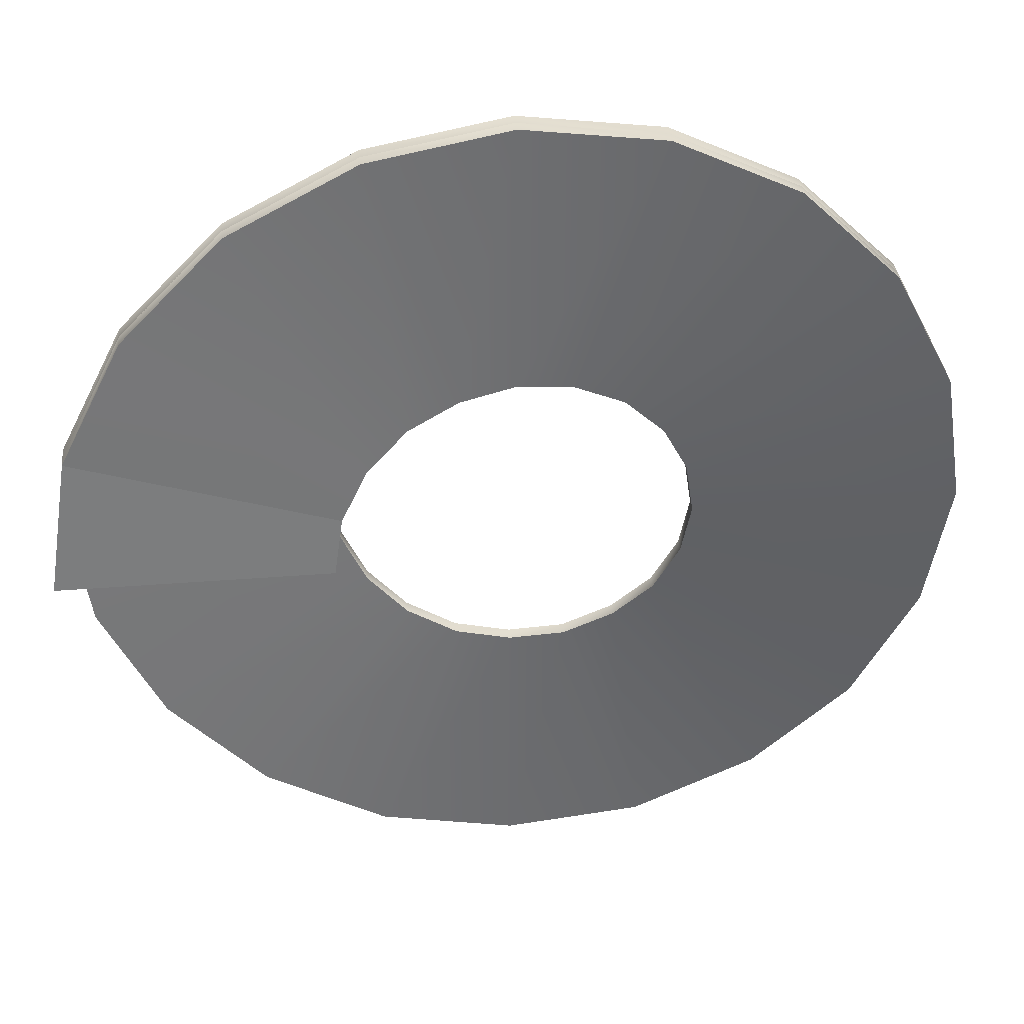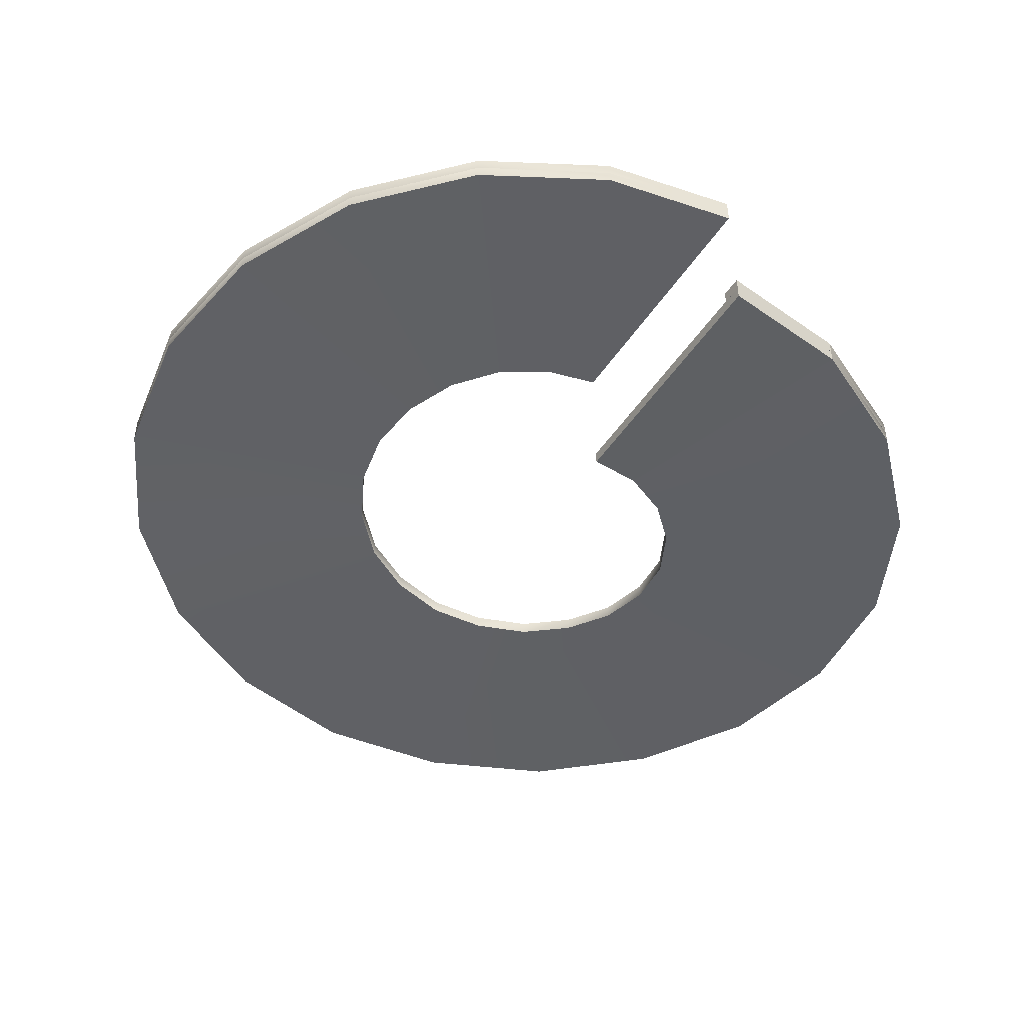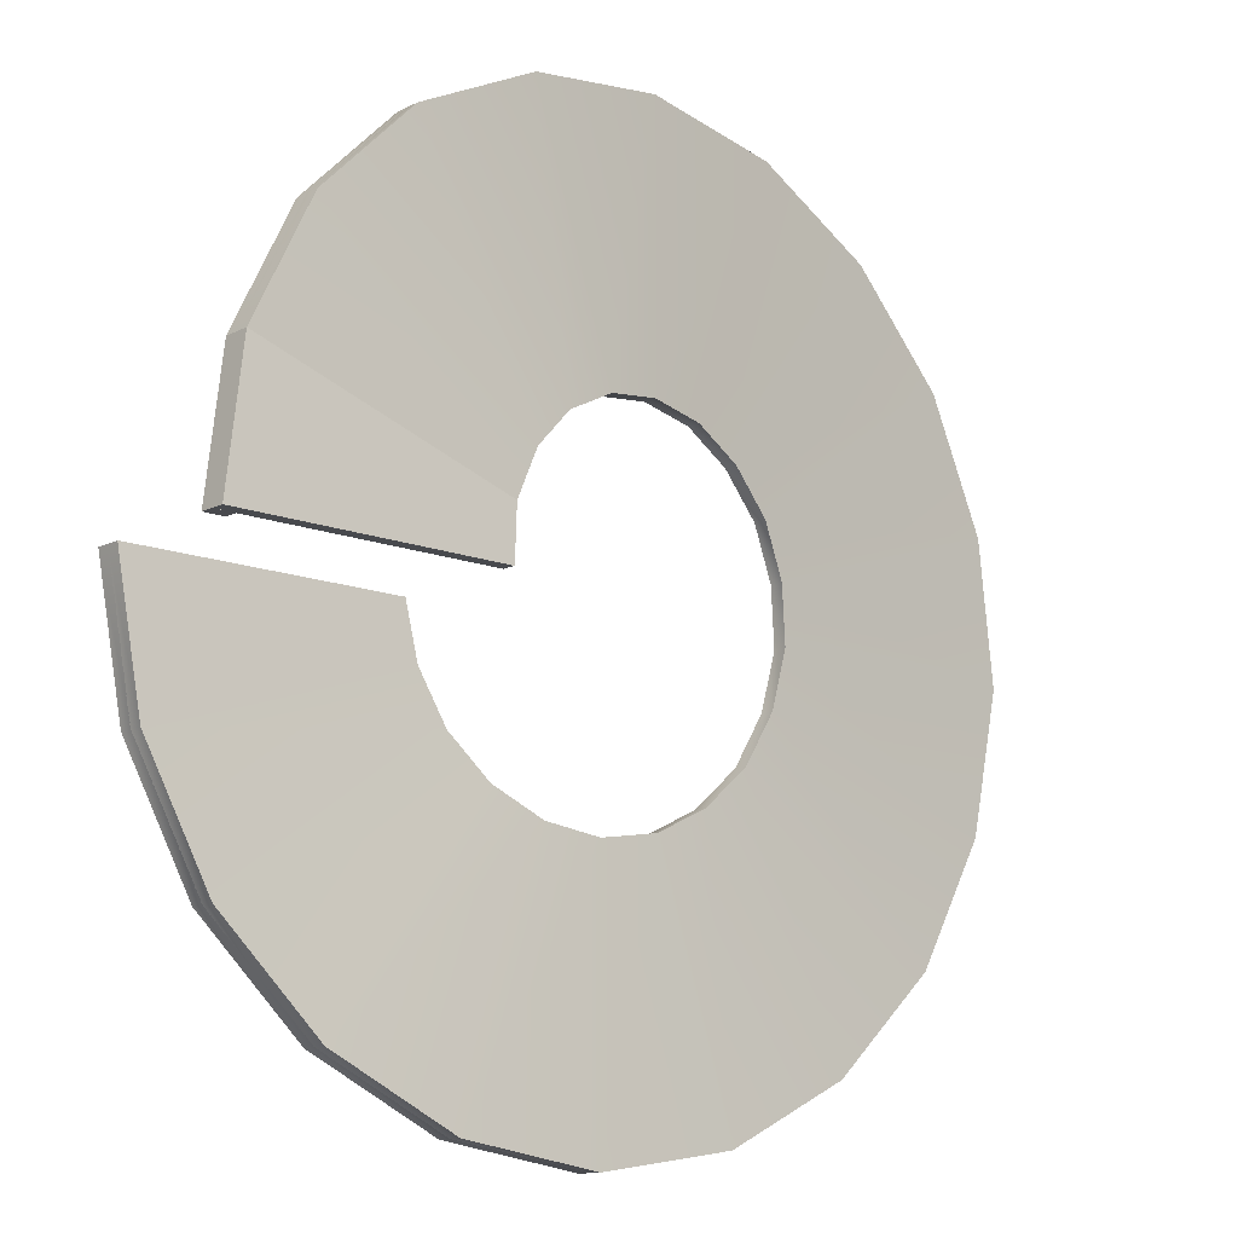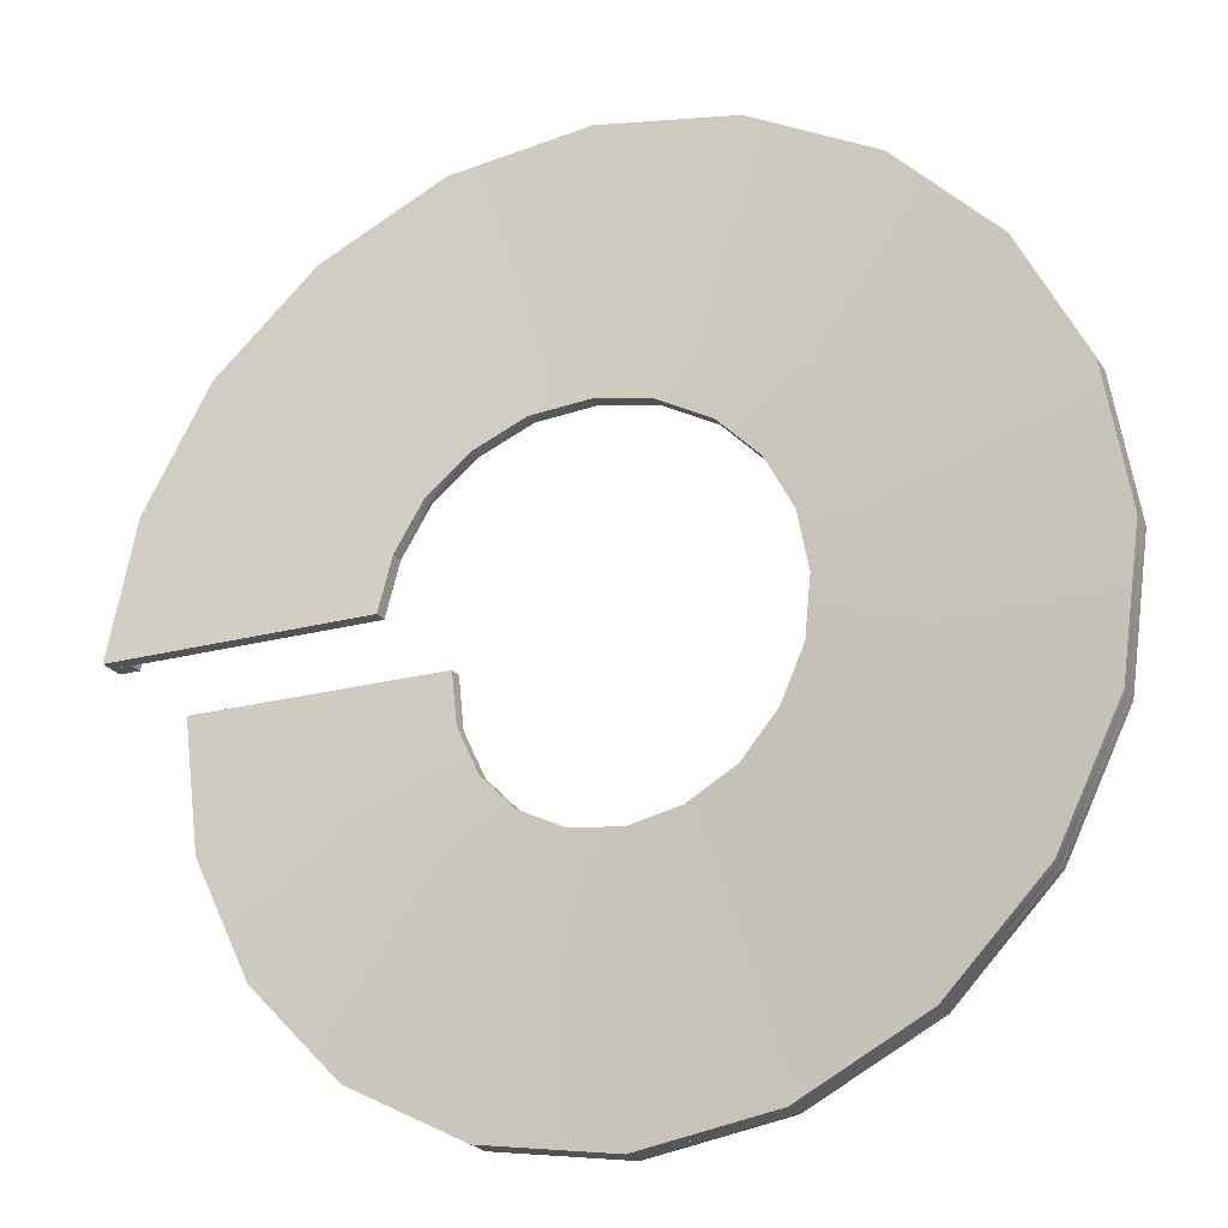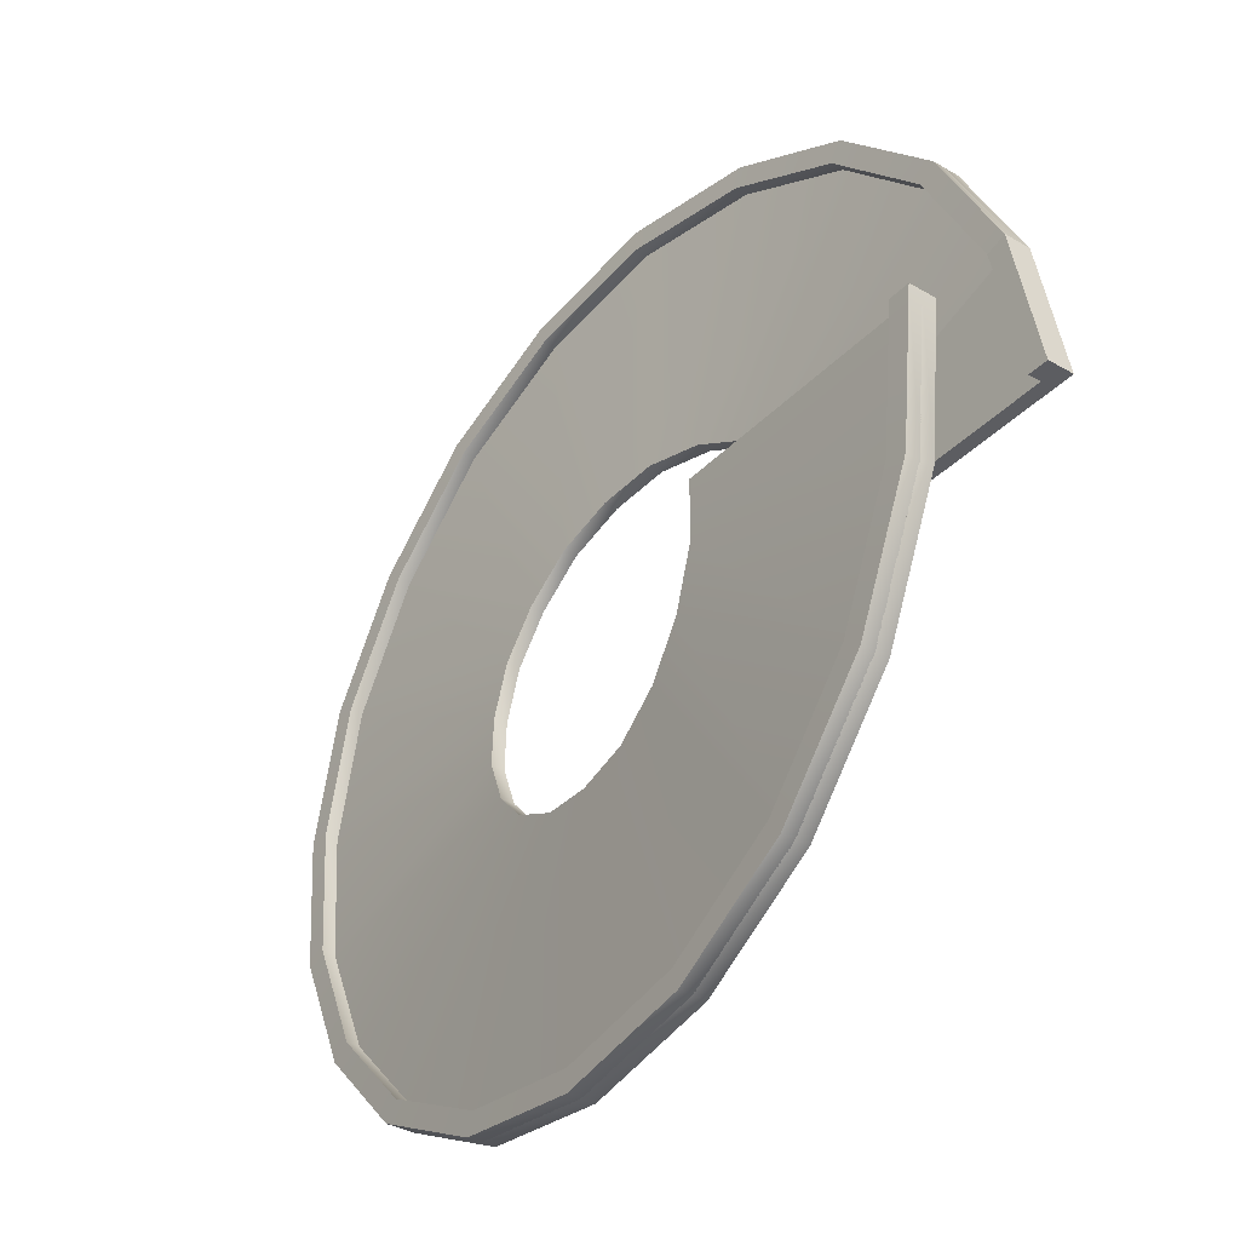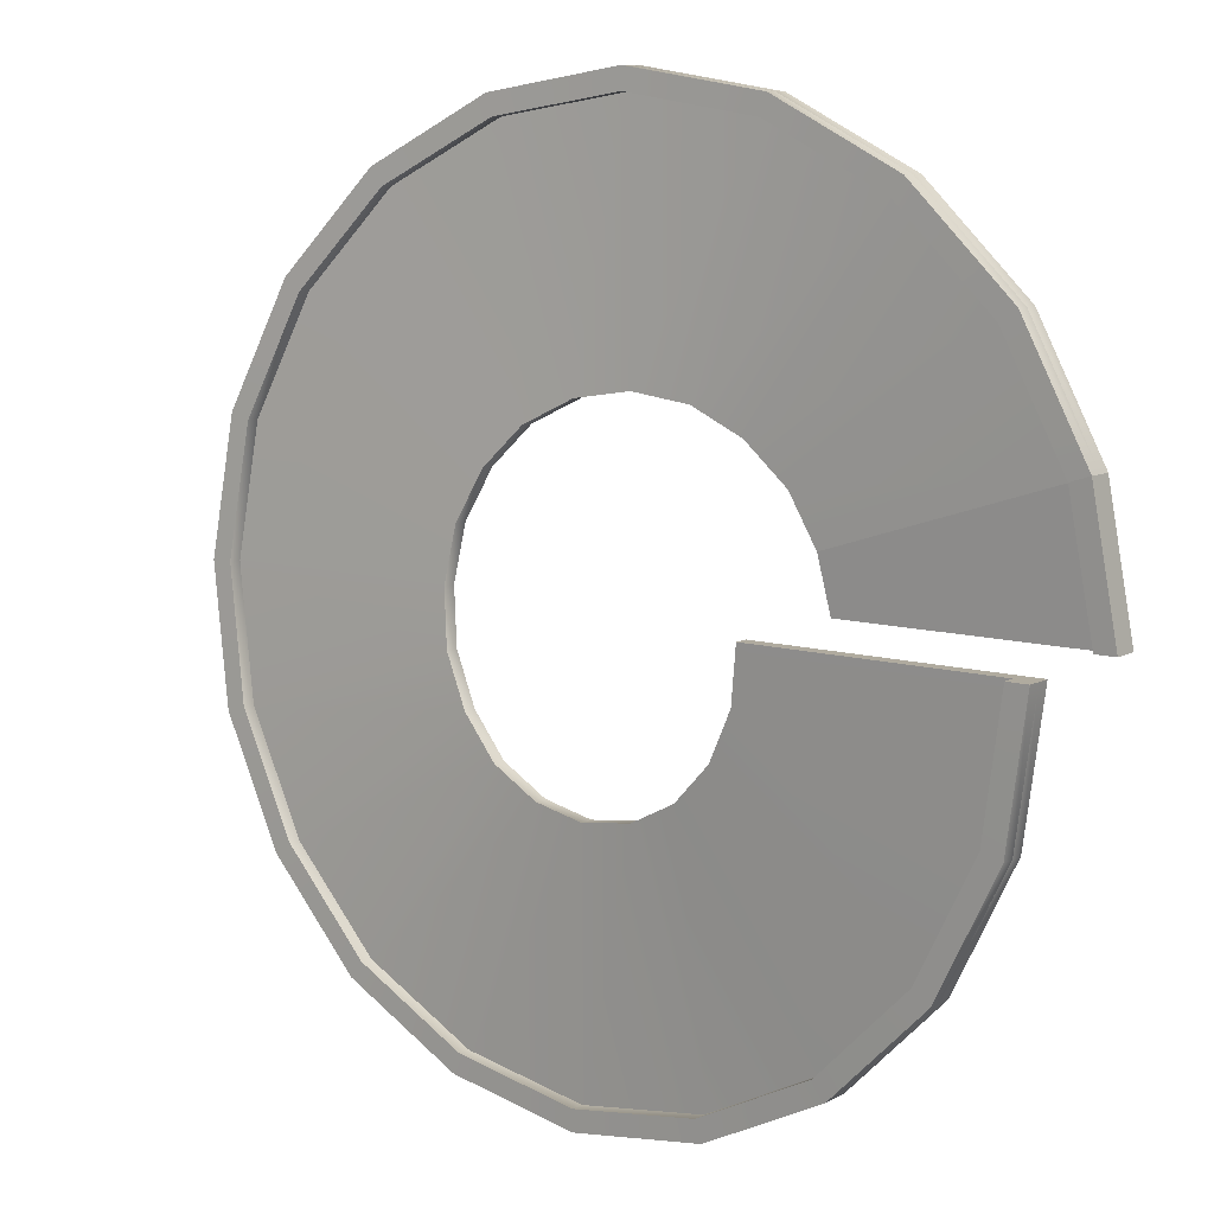
<metadata>
{"format":"obj","ext":"obj","renderer":"f3d","projection":"perspective","resolution":1024,"background":"white","views":[{"elev":36.3,"azim":-5.9,"up":"+Z"},{"elev":-46.7,"azim":-121.4,"up":"+Y"},{"elev":-13.1,"azim":-41.7,"up":"+Z"},{"elev":-23.1,"azim":24.3,"up":"+Z"},{"elev":-36.3,"azim":-127.2,"up":"+Z"},{"elev":9.7,"azim":-142.8,"up":"+Z"}]}
</metadata>
<code>
g default
v 15.11 -4.604 83.45
v 14.46 -4.045 79.34
v 12.57 -3.556 75.63
v 9.627 -2.926 72.69
v 5.917 -2.507 70.79
v 1.803 -1.947 70.14
v -2.31 -1.528 70.79
v -6.02 -0.9684 72.69
v -8.965 -0.4151 75.63
v -10.86 0.04245 79.34
v -11.51 0.5 83.45
v -10.86 -9.01 87.57
v -8.965 -8.59 91.28
v -6.02 -8.031 94.22
v -2.31 -7.611 96.11
v 1.803 -6.982 96.77
v 5.917 -6.492 96.11
v 9.627 -5.933 94.22
v 12.57 -5.513 91.28
v 14.46 -5.024 87.57
v 15.11 -3.604 83.45
v 14.46 -3.045 79.34
v 12.57 -2.556 75.63
v 9.627 -1.926 72.69
v 5.917 -1.507 70.79
v 1.803 -0.9473 70.14
v -2.31 -0.5278 70.79
v -6.02 0.03161 72.69
v -8.965 0.5849 75.63
v -10.86 1.042 79.34
v -11.51 1.5 83.45
v -10.86 -8.01 87.57
v -8.965 -7.59 91.28
v -6.02 -7.031 94.22
v -2.31 -6.611 96.11
v 1.803 -5.982 96.77
v 5.917 -5.492 96.11
v 9.627 -4.933 94.22
v 12.57 -4.513 91.28
v 14.46 -4.024 87.57
v 35.08 -3.604 83.45
v 33.45 -3.045 73.17
v 28.73 -2.556 63.89
v 21.36 -1.926 56.53
v 12.09 -1.507 51.81
v 1.803 -0.9473 50.18
v -8.48 -0.5278 51.81
v -17.76 0.03161 56.53
v -25.12 0.5849 63.89
v -29.85 1.042 73.17
v -31.47 1.5 83.45
v -29.85 -8.01 93.74
v -25.12 -7.59 103
v -17.76 -7.031 110.4
v -8.48 -6.611 115.1
v 1.803 -5.982 116.7
v 12.09 -5.492 115.1
v 21.36 -4.933 110.4
v 28.73 -4.513 103
v 33.45 -4.024 93.74
v 35.08 -4.604 83.45
v 33.45 -4.045 73.17
v 28.73 -3.556 63.89
v 21.36 -2.926 56.53
v 12.09 -2.507 51.81
v 1.803 -1.947 50.18
v -8.48 -1.528 51.81
v -17.76 -0.9684 56.53
v -25.12 -0.4151 63.89
v -29.85 0.04245 73.17
v -31.47 0.5 83.45
v -29.85 -9.01 93.74
v -25.12 -8.59 103
v -17.76 -8.031 110.4
v -8.48 -7.611 115.1
v 1.803 -6.982 116.7
v 12.09 -6.492 115.1
v 21.36 -5.933 110.4
v 28.73 -5.513 103
v 33.45 -5.024 93.74
v -11.52 -9.639 83.44
v -11.52 -8.639 83.44
v -31.47 -8.639 83.44
v -31.47 -9.639 83.44
g Circle_down group6
f 2 1 21 22
f 3 2 22 23
f 4 3 23 24
f 5 4 24 25
f 6 5 25 26
f 7 6 26 27
f 8 7 27 28
f 9 8 28 29
f 10 9 29 30
f 11 10 30 31
f 13 12 32 33
f 14 13 33 34
f 15 14 34 35
f 16 15 35 36
f 17 16 36 37
f 18 17 37 38
f 19 18 38 39
f 20 19 39 40
f 1 20 40 21
f 22 21 41 42
f 23 22 42 43
f 24 23 43 44
f 25 24 44 45
f 26 25 45 46
f 27 26 46 47
f 28 27 47 48
f 29 28 48 49
f 30 29 49 50
f 31 30 50 51
f 33 32 52 53
f 34 33 53 54
f 35 34 54 55
f 36 35 55 56
f 37 36 56 57
f 38 37 57 58
f 39 38 58 59
f 40 39 59 60
f 21 40 60 41
f 42 41 61 62
f 43 42 62 63
f 44 43 63 64
f 45 44 64 65
f 46 45 65 66
f 47 46 66 67
f 48 47 67 68
f 49 48 68 69
f 50 49 69 70
f 51 50 70 71
f 53 52 72 73
f 54 53 73 74
f 55 54 74 75
f 56 55 75 76
f 57 56 76 77
f 58 57 77 78
f 59 58 78 79
f 60 59 79 80
f 41 60 80 61
f 62 61 1 2
f 63 62 2 3
f 64 63 3 4
f 65 64 4 5
f 66 65 5 6
f 67 66 6 7
f 68 67 7 8
f 69 68 8 9
f 70 69 9 10
f 71 70 10 11
f 73 72 12 13
f 74 73 13 14
f 75 74 14 15
f 76 75 15 16
f 77 76 16 17
f 78 77 17 18
f 79 78 18 19
f 80 79 19 20
f 61 80 20 1
f 32 12 81 82
f 52 32 82 83
f 72 52 83 84
f 12 72 84 81
f 31 51 71 11
f 83 82 81 84
g default
v 33.52 -3.645 83.45
v 31.97 -3.086 73.66
v 27.46 -2.596 64.82
v 20.45 -1.967 57.8
v 11.61 -1.547 53.3
v 1.81 -0.988 51.75
v -7.987 -0.5685 53.3
v -16.83 -0.009104 57.8
v -23.84 0.5442 64.82
v -28.34 1.002 73.66
v -29.9 1.459 83.45
v -28.34 -8.05 93.25
v -23.84 -7.631 102.1
v -16.83 -7.071 109.1
v -7.987 -6.652 113.6
v 1.81 -6.023 115.2
v 11.61 -5.533 113.6
v 20.45 -4.974 109.1
v 27.46 -4.554 102.1
v 31.97 -4.065 93.25
v 33.52 -2.645 83.45
v 31.97 -2.086 73.66
v 27.46 -1.596 64.82
v 20.45 -0.967 57.8
v 11.61 -0.5474 53.3
v 1.81 0.01197 51.75
v -7.987 0.4315 53.3
v -16.83 0.9909 57.8
v -23.84 1.544 64.82
v -28.34 2.002 73.66
v -29.9 2.459 83.45
v -28.34 -7.05 93.25
v -23.84 -6.631 102.1
v -16.83 -6.071 109.1
v -7.987 -5.652 113.6
v 1.81 -5.023 115.2
v 11.61 -4.533 113.6
v 20.45 -3.974 109.1
v 27.46 -3.554 102.1
v 31.97 -3.065 93.25
v 35.08 -2.645 83.45
v 33.45 -2.086 73.17
v 28.73 -1.596 63.89
v 21.36 -0.967 56.53
v 12.09 -0.5474 51.81
v 1.803 0.01197 50.18
v -8.48 0.4315 51.81
v -17.76 0.9909 56.53
v -25.12 1.544 63.89
v -29.85 2.002 73.17
v -31.47 2.459 83.45
v -29.85 -7.05 93.74
v -25.12 -6.631 103
v -17.76 -6.071 110.4
v -8.48 -5.652 115.1
v 1.803 -5.023 116.7
v 12.09 -4.533 115.1
v 21.36 -3.974 110.4
v 28.73 -3.554 103
v 33.45 -3.065 93.74
v 35.08 -3.645 83.45
v 33.45 -3.086 73.17
v 28.73 -2.596 63.89
v 21.36 -1.967 56.53
v 12.09 -1.547 51.81
v 1.803 -0.988 50.18
v -8.48 -0.5685 51.81
v -17.76 -0.009104 56.53
v -25.12 0.5442 63.89
v -29.85 1.002 73.17
v -31.47 1.459 83.45
v -29.85 -8.05 93.74
v -25.12 -7.631 103
v -17.76 -7.071 110.4
v -8.48 -6.652 115.1
v 1.803 -6.023 116.7
v 12.09 -5.533 115.1
v 21.36 -4.974 110.4
v 28.73 -4.554 103
v 33.45 -4.065 93.74
v -29.92 -8.68 83.43
v -29.92 -7.68 83.43
v -31.47 -7.68 83.44
v -31.47 -8.68 83.44
g group6 Circle_downRail
f 86 85 105 106
f 87 86 106 107
f 88 87 107 108
f 89 88 108 109
f 90 89 109 110
f 91 90 110 111
f 92 91 111 112
f 93 92 112 113
f 94 93 113 114
f 95 94 114 115
f 97 96 116 117
f 98 97 117 118
f 99 98 118 119
f 100 99 119 120
f 101 100 120 121
f 102 101 121 122
f 103 102 122 123
f 104 103 123 124
f 85 104 124 105
f 106 105 125 126
f 107 106 126 127
f 108 107 127 128
f 109 108 128 129
f 110 109 129 130
f 111 110 130 131
f 112 111 131 132
f 113 112 132 133
f 114 113 133 134
f 115 114 134 135
f 117 116 136 137
f 118 117 137 138
f 119 118 138 139
f 120 119 139 140
f 121 120 140 141
f 122 121 141 142
f 123 122 142 143
f 124 123 143 144
f 105 124 144 125
f 126 125 145 146
f 127 126 146 147
f 128 127 147 148
f 129 128 148 149
f 130 129 149 150
f 131 130 150 151
f 132 131 151 152
f 133 132 152 153
f 134 133 153 154
f 135 134 154 155
f 137 136 156 157
f 138 137 157 158
f 139 138 158 159
f 140 139 159 160
f 141 140 160 161
f 142 141 161 162
f 143 142 162 163
f 144 143 163 164
f 125 144 164 145
f 146 145 85 86
f 147 146 86 87
f 148 147 87 88
f 149 148 88 89
f 150 149 89 90
f 151 150 90 91
f 152 151 91 92
f 153 152 92 93
f 154 153 93 94
f 155 154 94 95
f 157 156 96 97
f 158 157 97 98
f 159 158 98 99
f 160 159 99 100
f 161 160 100 101
f 162 161 101 102
f 163 162 102 103
f 164 163 103 104
f 145 164 104 85
f 116 96 165 166
f 136 116 166 167
f 156 136 167 168
f 96 156 168 165
f 115 135 155 95
f 167 166 165 168

</code>
